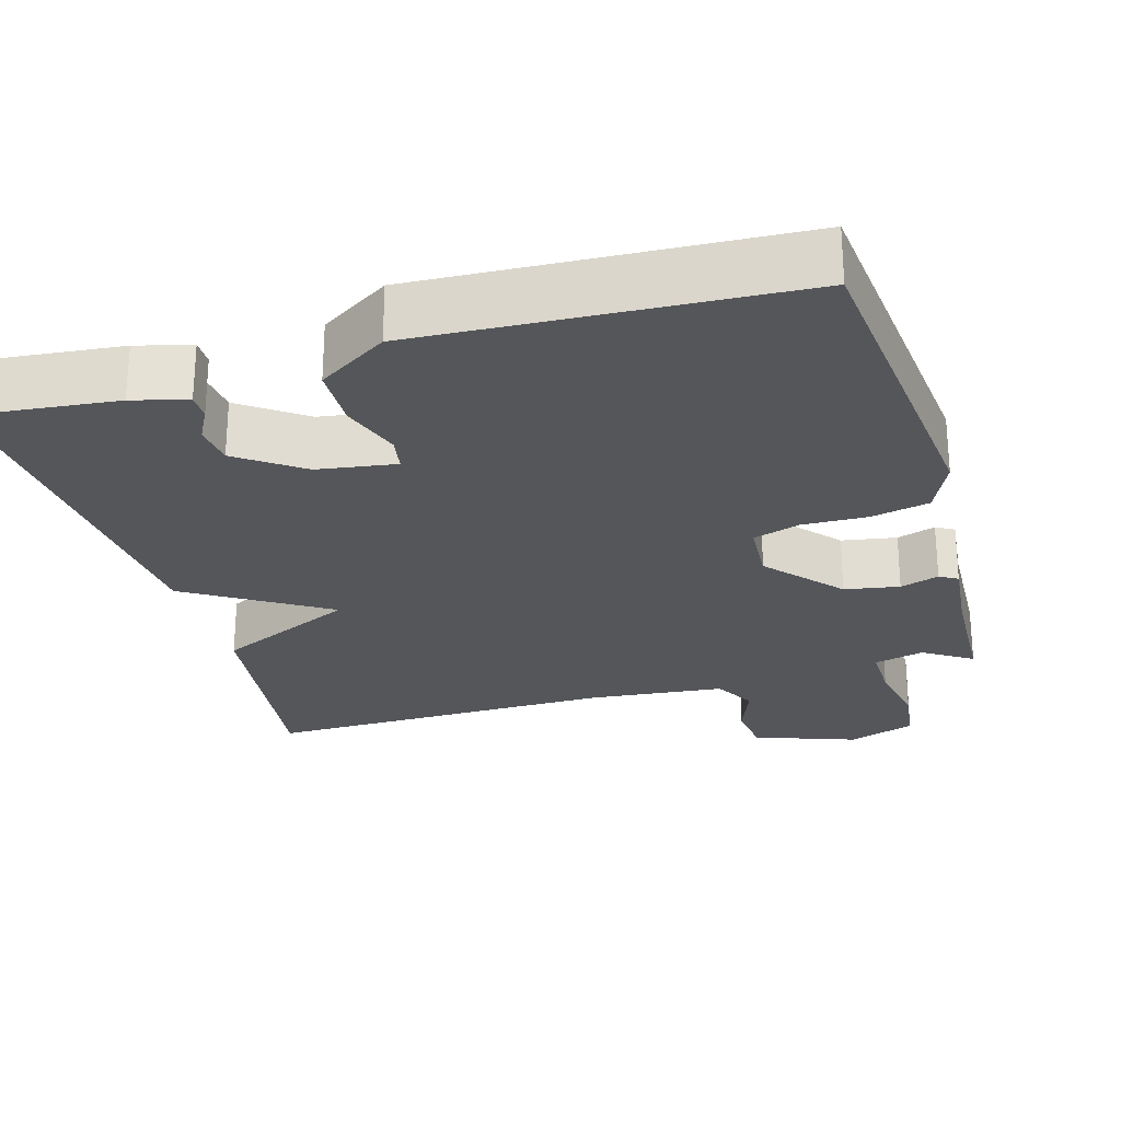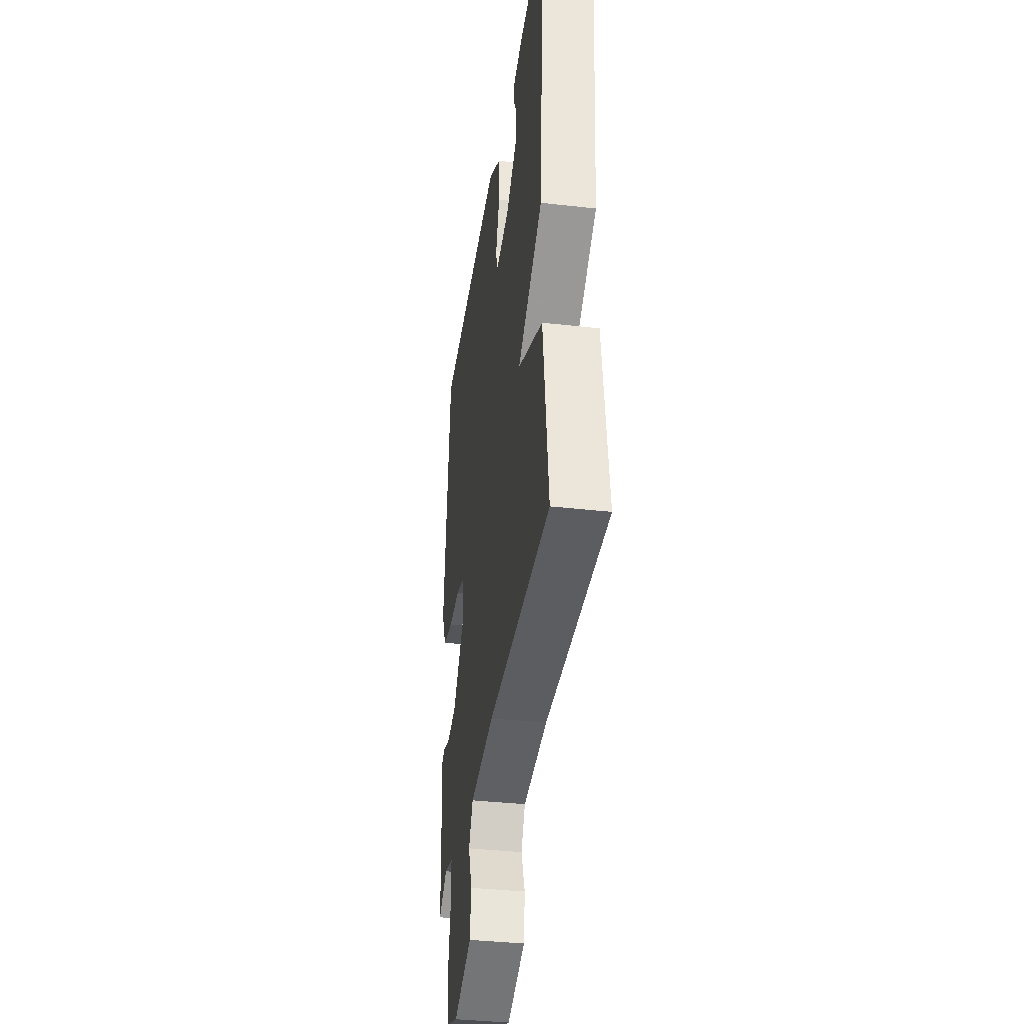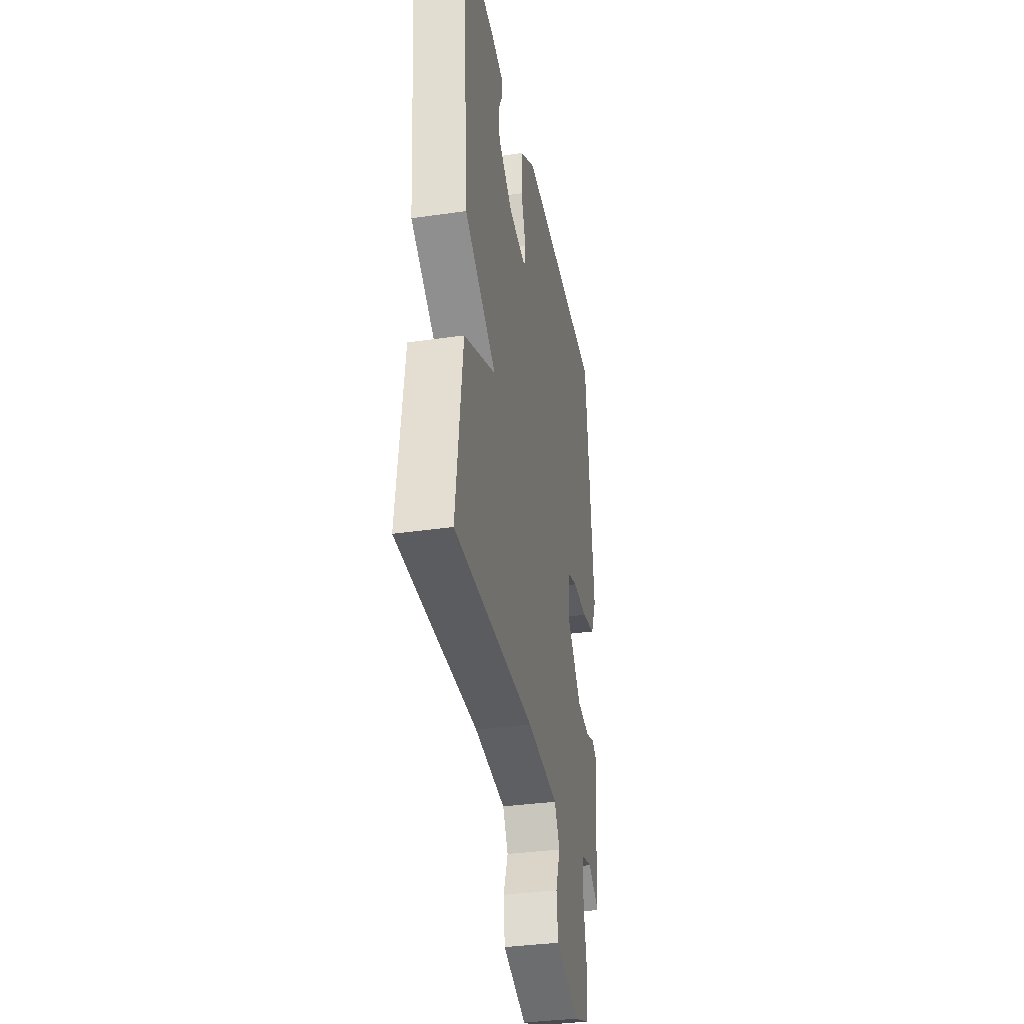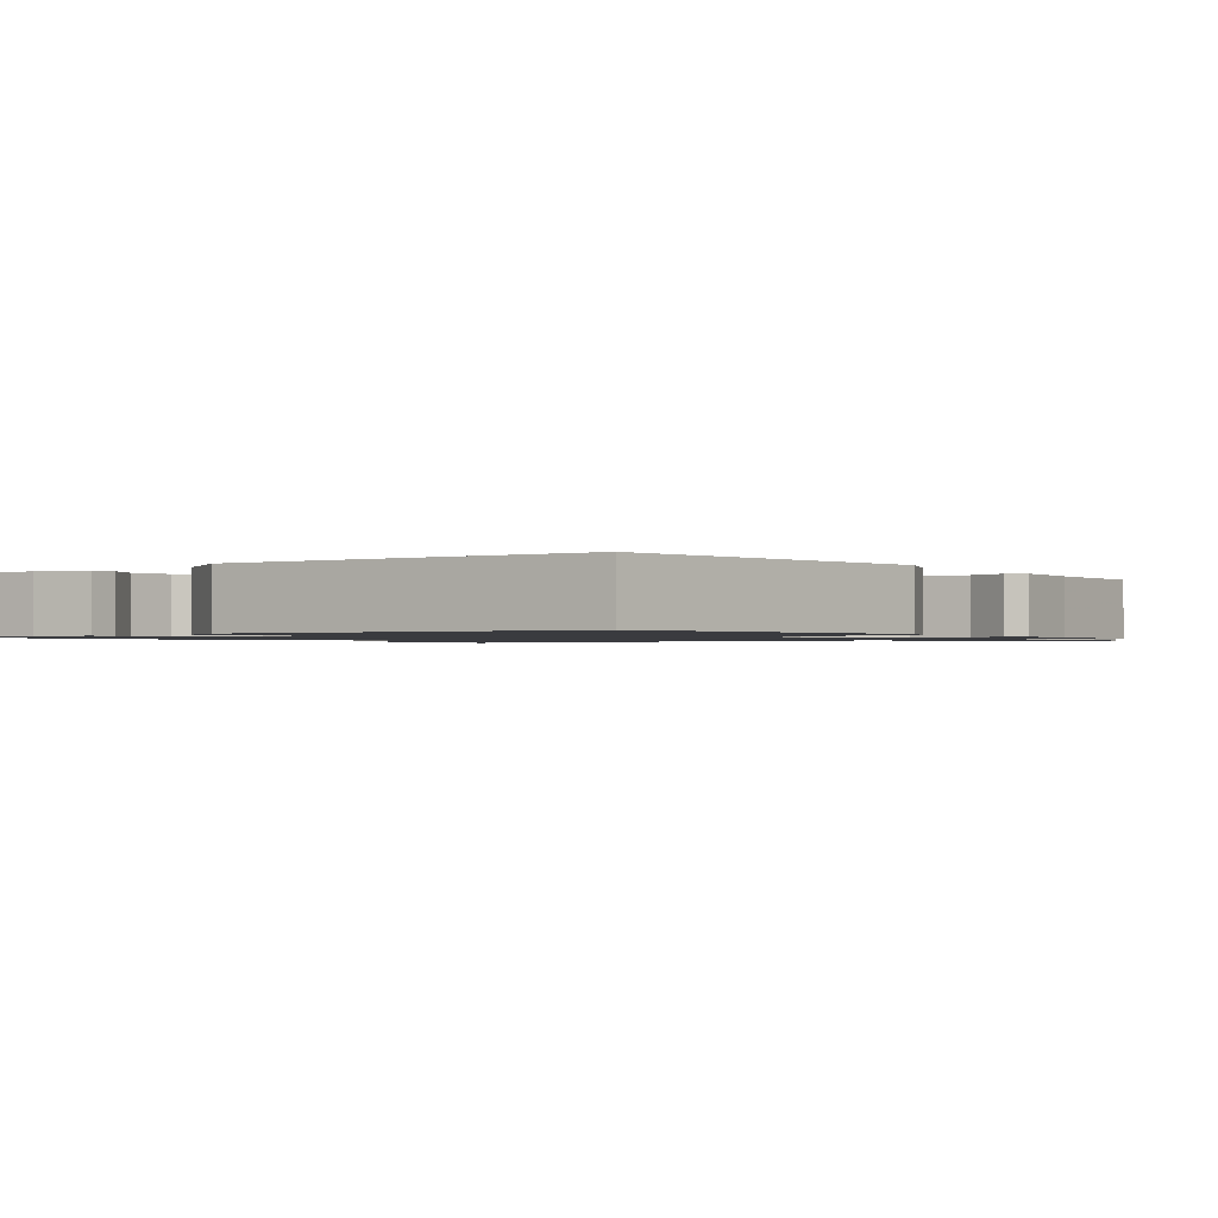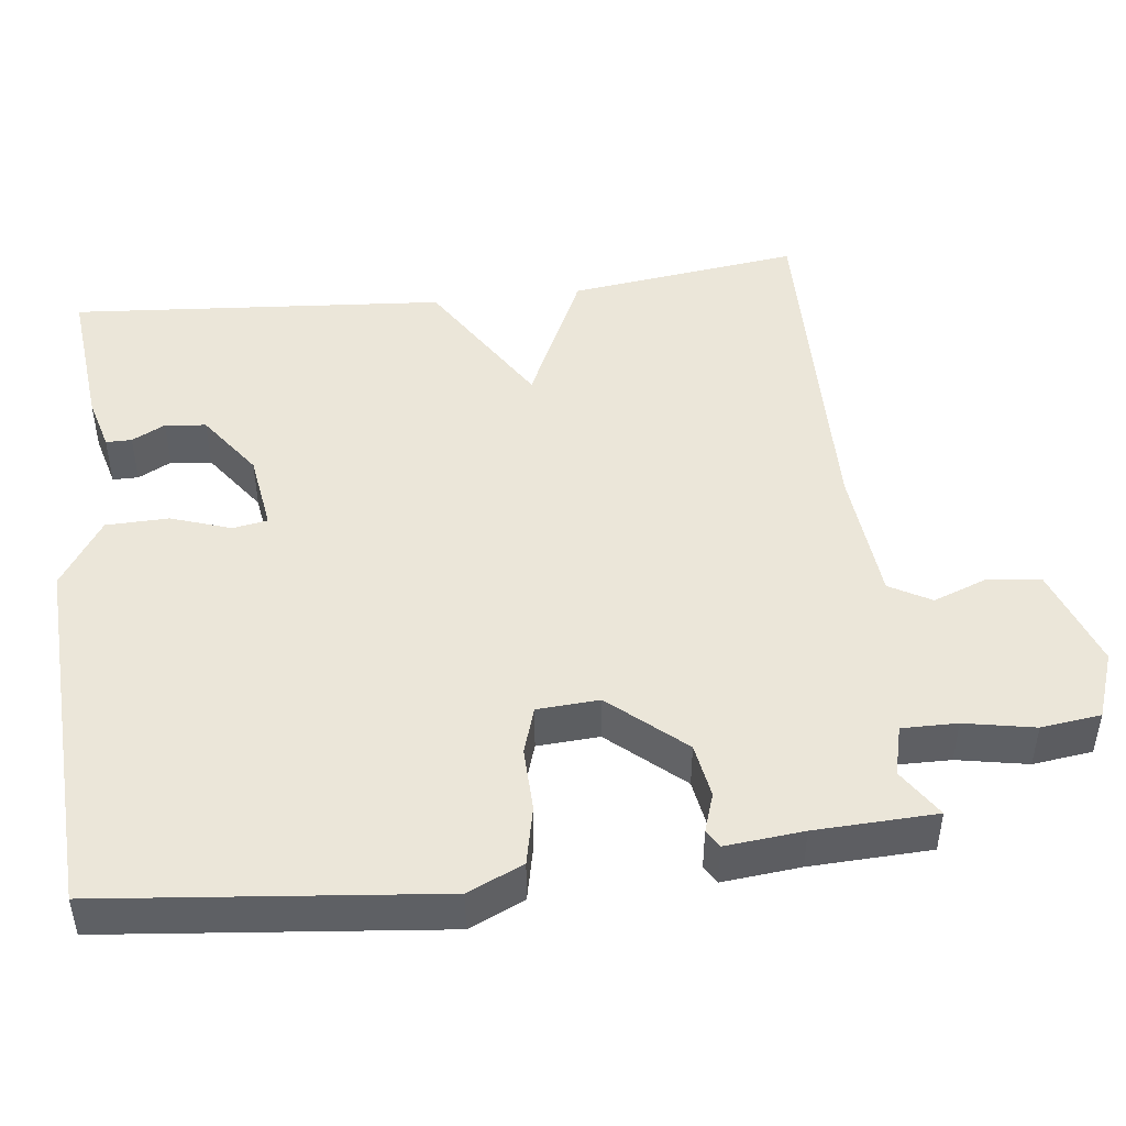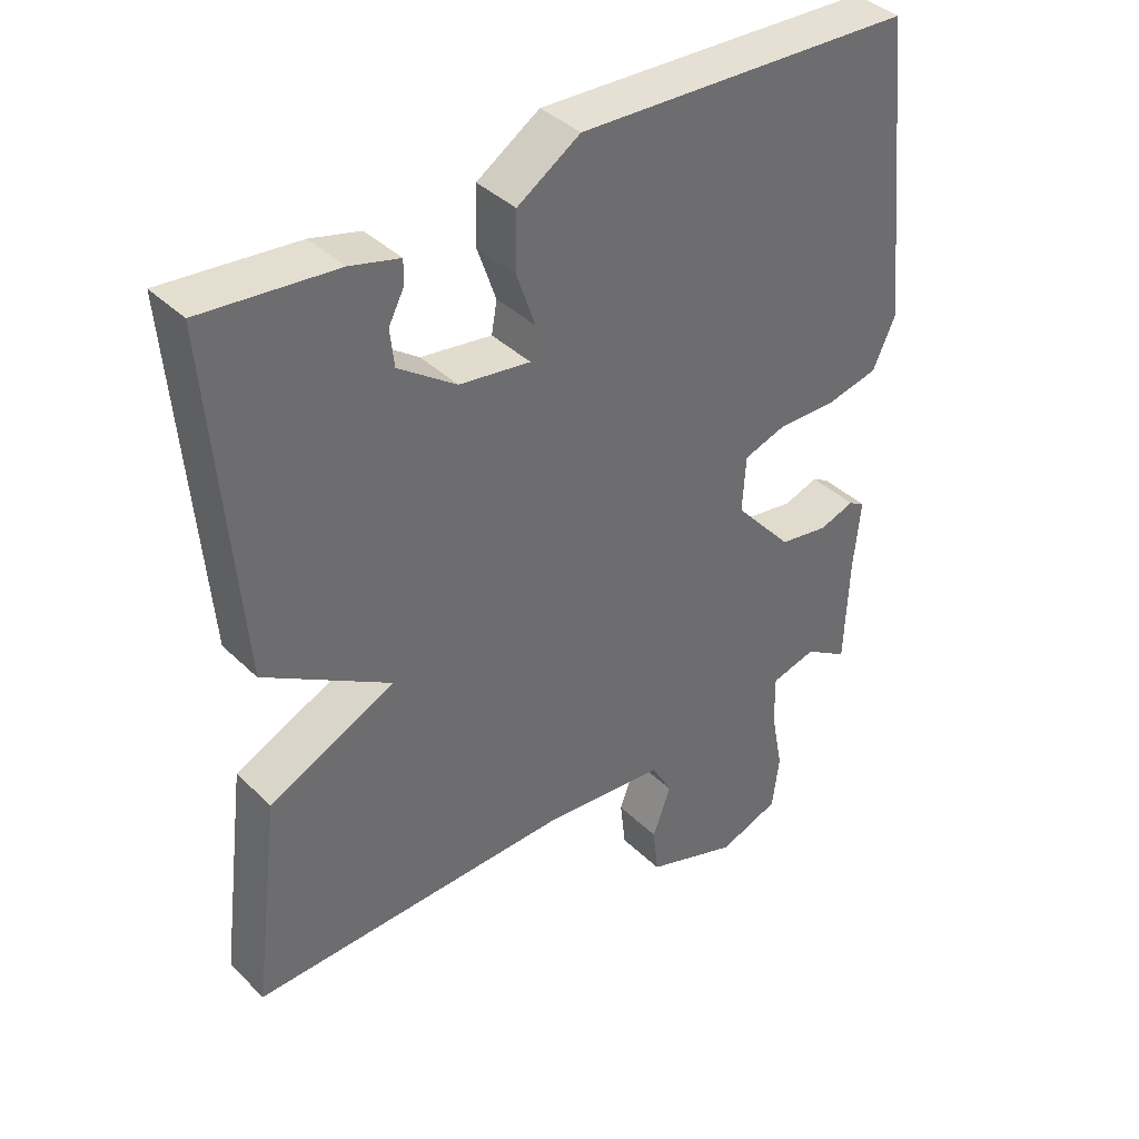
<metadata>
{"format":"obj","ext":"obj","renderer":"f3d","projection":"perspective","resolution":1024,"background":"white","views":[{"elev":-25.6,"azim":16.0,"up":"+Y"},{"elev":-36.9,"azim":-98.4,"up":"+Z"},{"elev":-35.0,"azim":-79.1,"up":"+Z"},{"elev":-1.2,"azim":37.3,"up":"+Y"},{"elev":47.0,"azim":83.1,"up":"+Y"},{"elev":39.2,"azim":-40.0,"up":"+Z"}]}
</metadata>
<code>
v -0.5 0.07 -0.5
v -0.461 0.07 -0.195
v -0.277 0.07 -0.109
v -0.461 0.07 0.005
v -0.5 0.07 0.5
v -0.306 0.07 0.481
v -0.234 0.07 0.462
v -0.234 0.07 0.428
v -0.257 0.07 0.384
v -0.251 0.07 0.33
v -0.167 0.07 0.27
v -0.064 0.07 0.255
v -0.056 0.07 0.301
v -0.083 0.07 0.38
v -0.081 0.07 0.463
v 0.01 0.07 0.522
v 0.5 0.07 0.5
v 0.546 0.07 0.059
v 0.513 0.07 -0.014
v 0.436 0.07 -0.031
v 0.351 0.07 -0.029
v 0.289 0.07 -0.049
v 0.284 0.07 -0.131
v 0.369 0.07 -0.228
v 0.441 0.07 -0.24
v 0.492 0.07 -0.223
v 0.516 0.07 -0.237
v 0.506 0.07 -0.34
v 0.5 0.07 -0.5
v 0.436 0.07 -0.459
v 0.37 0.07 -0.476
v 0.371 0.07 -0.549
v 0.389 0.07 -0.642
v 0.379 0.07 -0.721
v 0.29 0.07 -0.753
v 0.155 0.07 -0.705
v 0.147 0.07 -0.635
v 0.174 0.07 -0.563
v 0.143 0.07 -0.508
v -0.037 0.07 -0.491
v -0.5 0 -0.5
v -0.461 0 -0.195
v -0.277 0 -0.109
v -0.461 0 0.005
v -0.5 0 0.5
v -0.306 0 0.481
v -0.234 0 0.462
v -0.234 0 0.428
v -0.257 0 0.384
v -0.251 0 0.33
v -0.167 0 0.27
v -0.064 0 0.255
v -0.056 0 0.301
v -0.083 0 0.38
v -0.081 0 0.463
v 0.01 0 0.522
v 0.5 0 0.5
v 0.546 0 0.059
v 0.513 0 -0.014
v 0.436 0 -0.031
v 0.351 0 -0.029
v 0.289 0 -0.049
v 0.284 0 -0.131
v 0.369 0 -0.228
v 0.441 0 -0.24
v 0.492 0 -0.223
v 0.516 0 -0.237
v 0.506 0 -0.34
v 0.5 0 -0.5
v 0.436 0 -0.459
v 0.37 0 -0.476
v 0.371 0 -0.549
v 0.389 0 -0.642
v 0.379 0 -0.721
v 0.29 0 -0.753
v 0.155 0 -0.705
v 0.147 0 -0.635
v 0.174 0 -0.563
v 0.143 0 -0.508
v -0.037 0 -0.491
f 36 37 38
f 35 36 38
f 34 35 38
f 33 34 38
f 32 33 38
f 31 32 38 39
f 30 31 39 40
f 28 29 30
f 28 30 40
f 27 28 40
f 26 27 40
f 25 26 40
f 19 20 21
f 18 19 21
f 17 18 21
f 16 17 21
f 15 16 21
f 14 15 21
f 13 14 21
f 12 13 21 22
f 11 12 22 23
f 7 8 9
f 6 7 9
f 5 6 9
f 4 5 9
f 3 4 9 10
f 40 1 2 3
f 11 23 24
f 10 11 24
f 3 10 24
f 40 3 24
f 24 25 40
f 78 77 76
f 78 76 75
f 78 75 74
f 78 74 73
f 78 73 72
f 79 78 72 71
f 80 79 71 70
f 70 69 68
f 80 70 68
f 80 68 67
f 80 67 66
f 80 66 65
f 61 60 59
f 61 59 58
f 61 58 57
f 61 57 56
f 61 56 55
f 61 55 54
f 61 54 53
f 62 61 53 52
f 63 62 52 51
f 49 48 47
f 49 47 46
f 49 46 45
f 49 45 44
f 50 49 44 43
f 43 42 41 80
f 64 63 51
f 64 51 50
f 64 50 43
f 64 43 80
f 80 65 64
f 1 41 42 2
f 2 42 43 3
f 3 43 44 4
f 4 44 45 5
f 5 45 46 6
f 6 46 47 7
f 7 47 48 8
f 8 48 49 9
f 9 49 50 10
f 10 50 51 11
f 11 51 52 12
f 12 52 53 13
f 13 53 54 14
f 14 54 55 15
f 15 55 56 16
f 16 56 57 17
f 17 57 58 18
f 18 58 59 19
f 19 59 60 20
f 20 60 61 21
f 21 61 62 22
f 22 62 63 23
f 23 63 64 24
f 24 64 65 25
f 25 65 66 26
f 26 66 67 27
f 27 67 68 28
f 28 68 69 29
f 29 69 70 30
f 30 70 71 31
f 31 71 72 32
f 32 72 73 33
f 33 73 74 34
f 34 74 75 35
f 35 75 76 36
f 36 76 77 37
f 37 77 78 38
f 38 78 79 39
f 39 79 80 40
f 40 80 41 1

</code>
